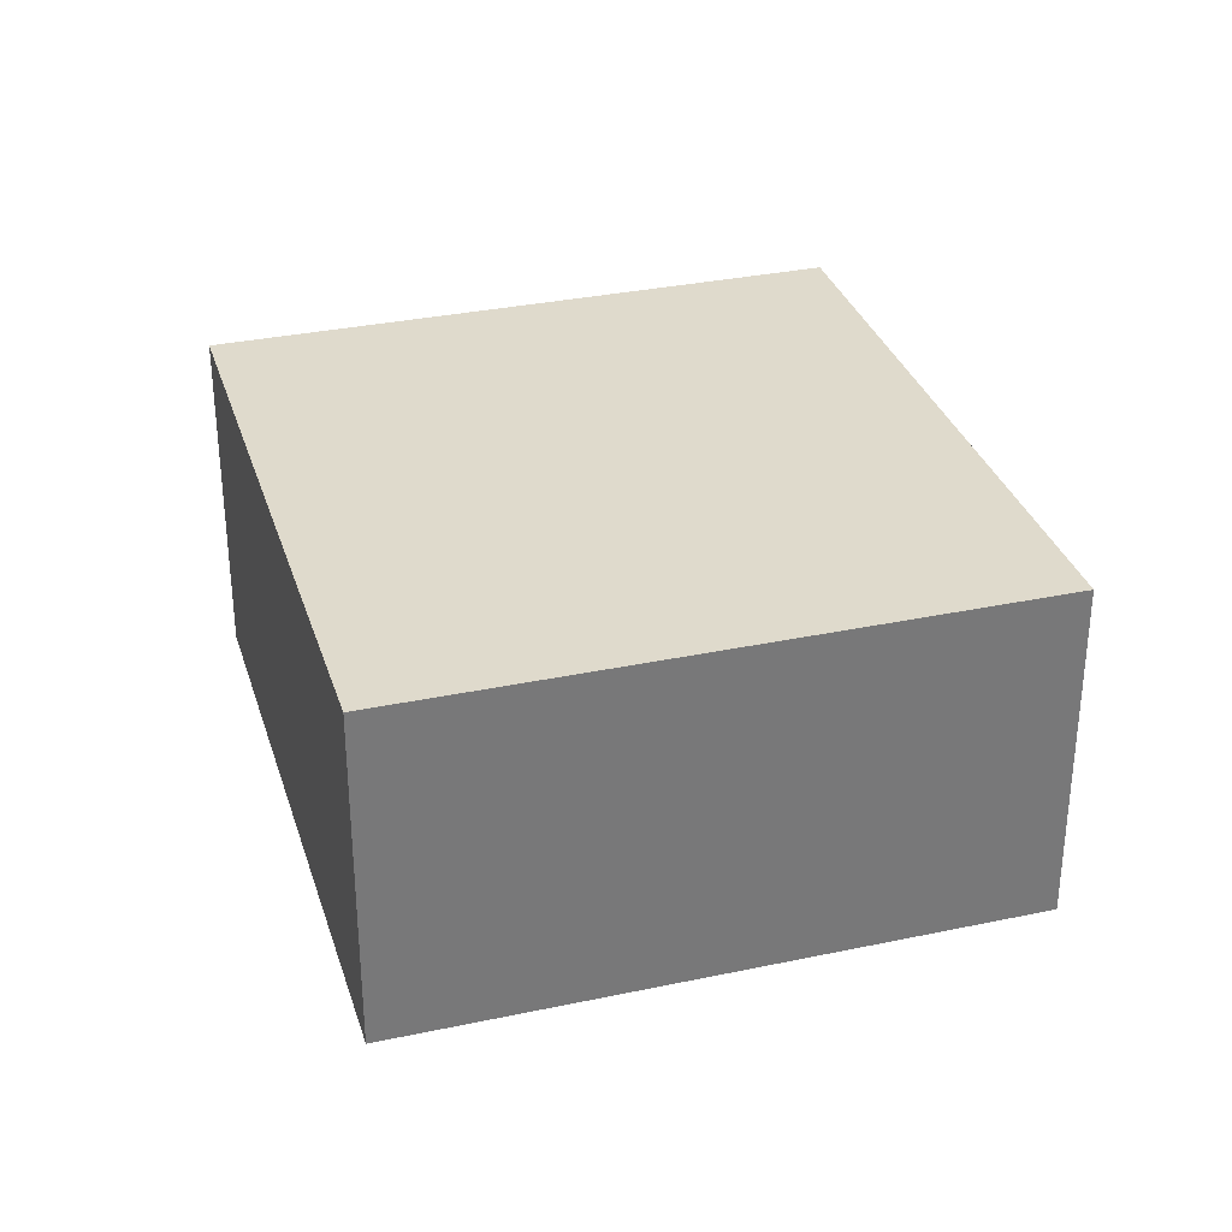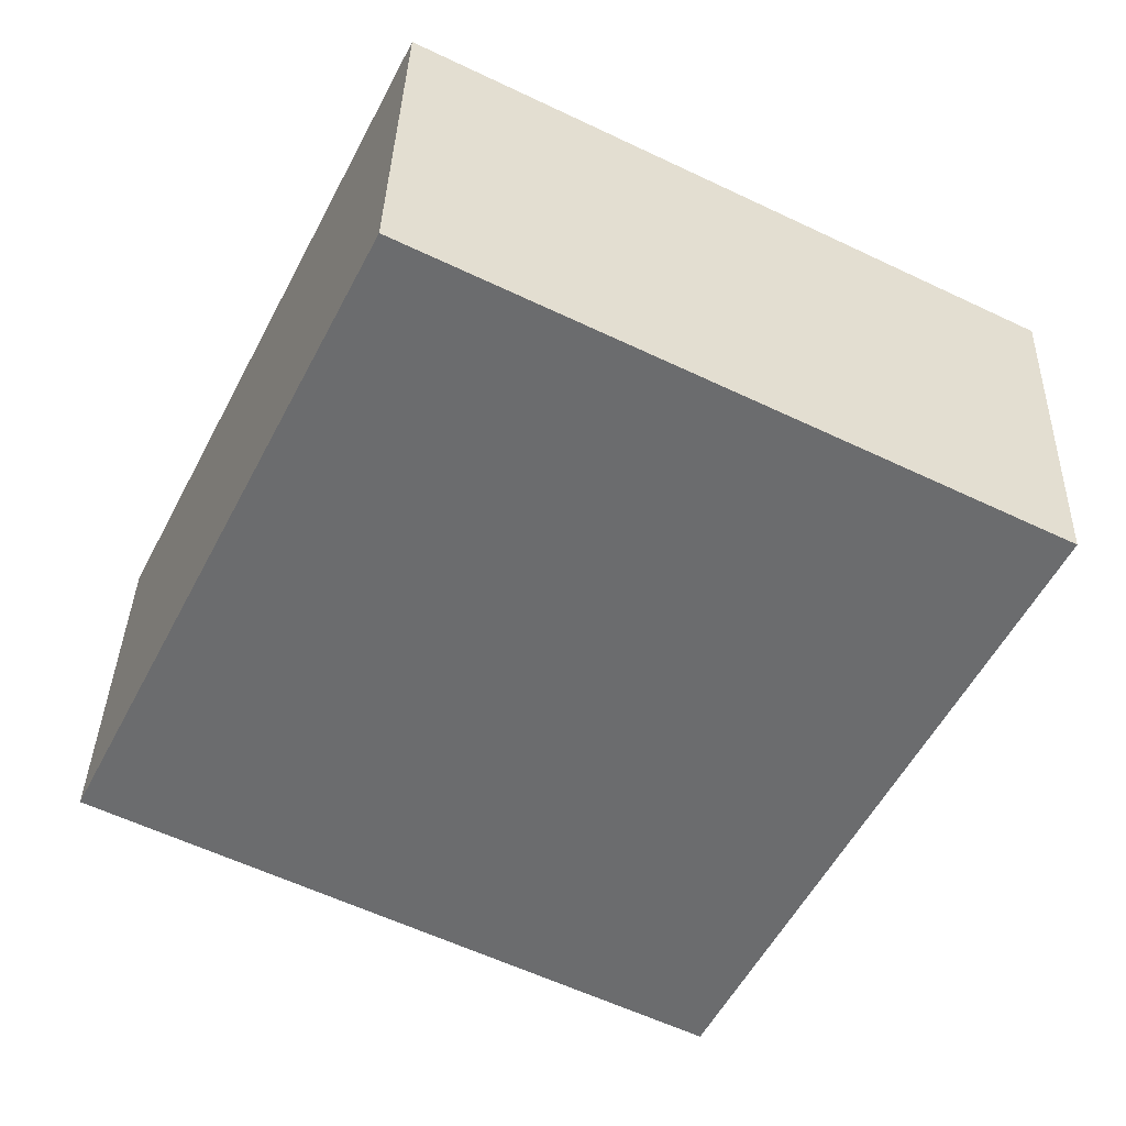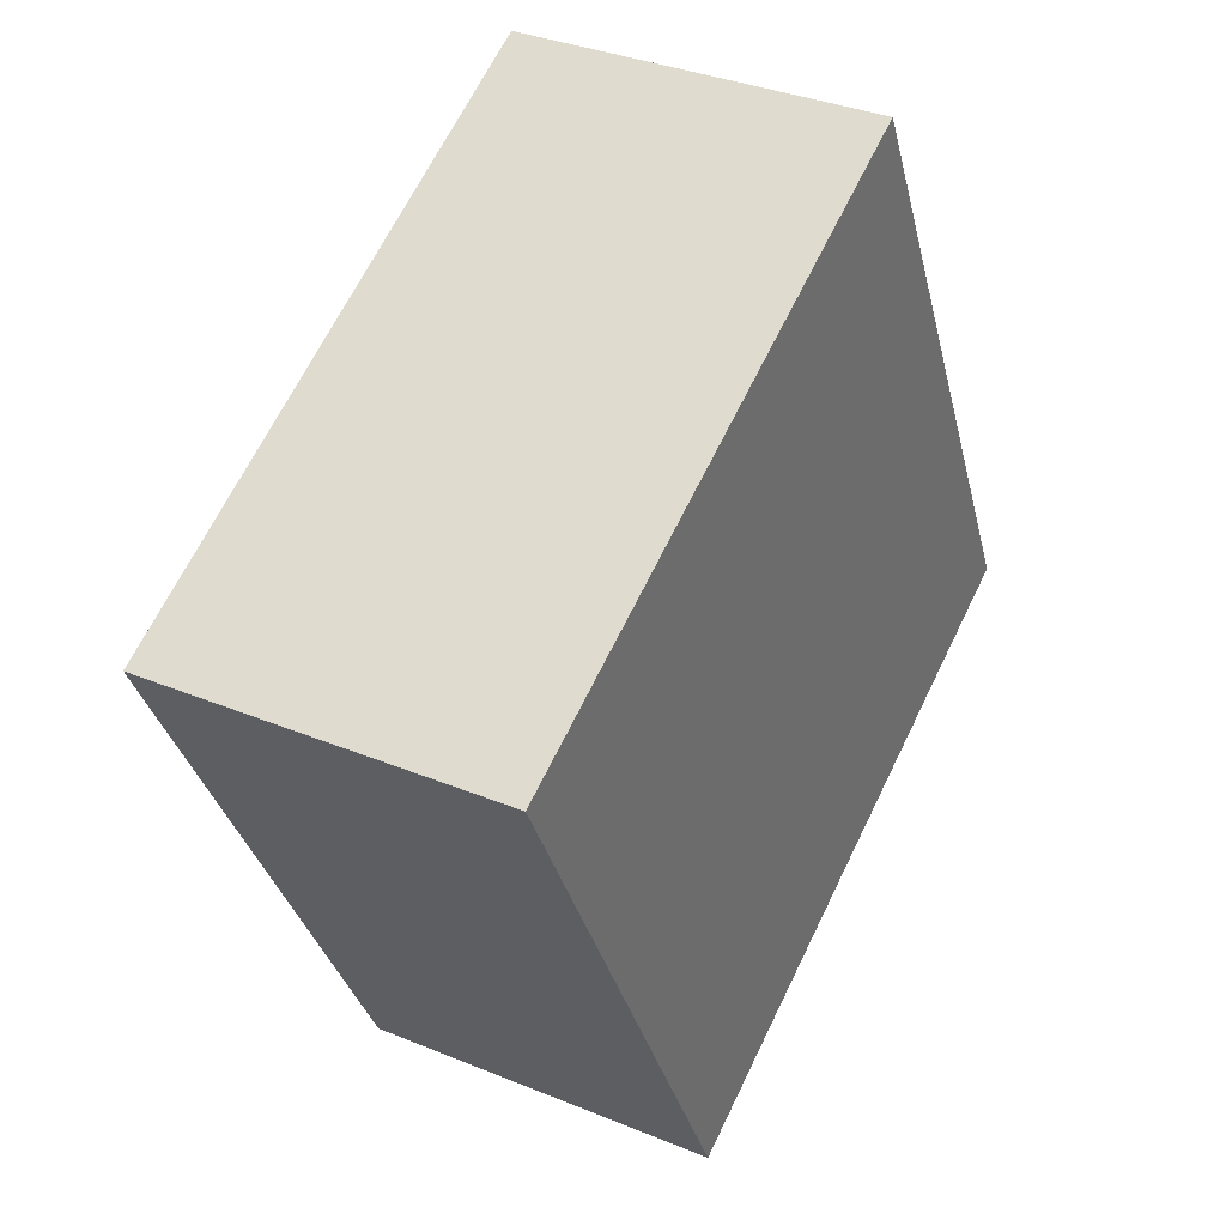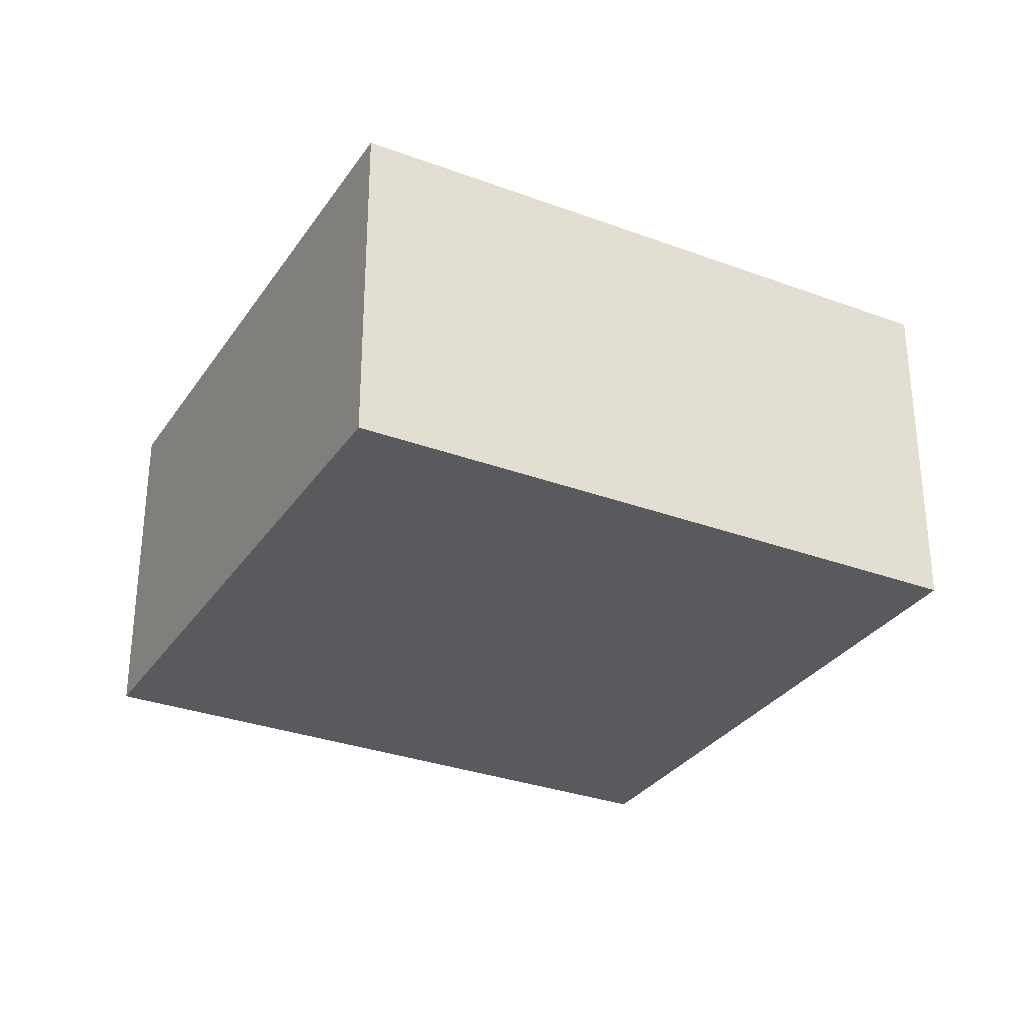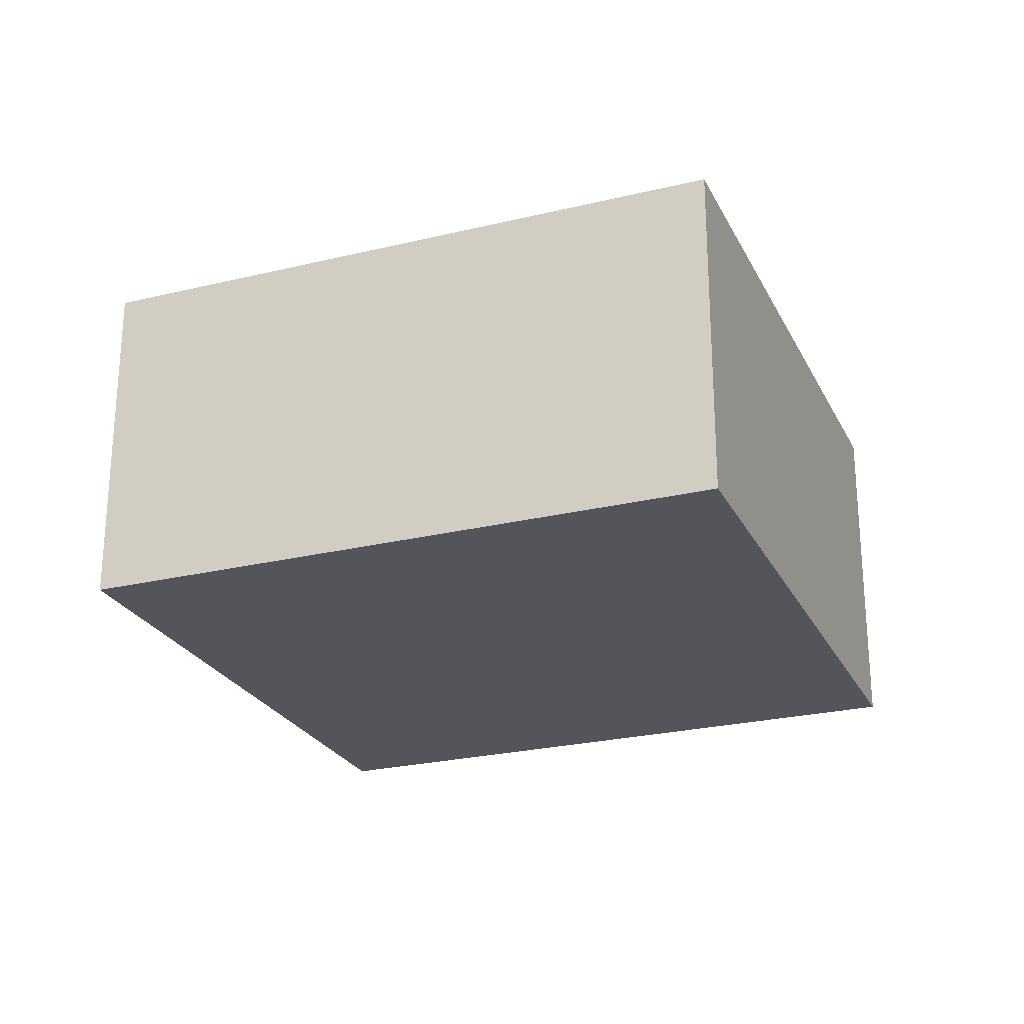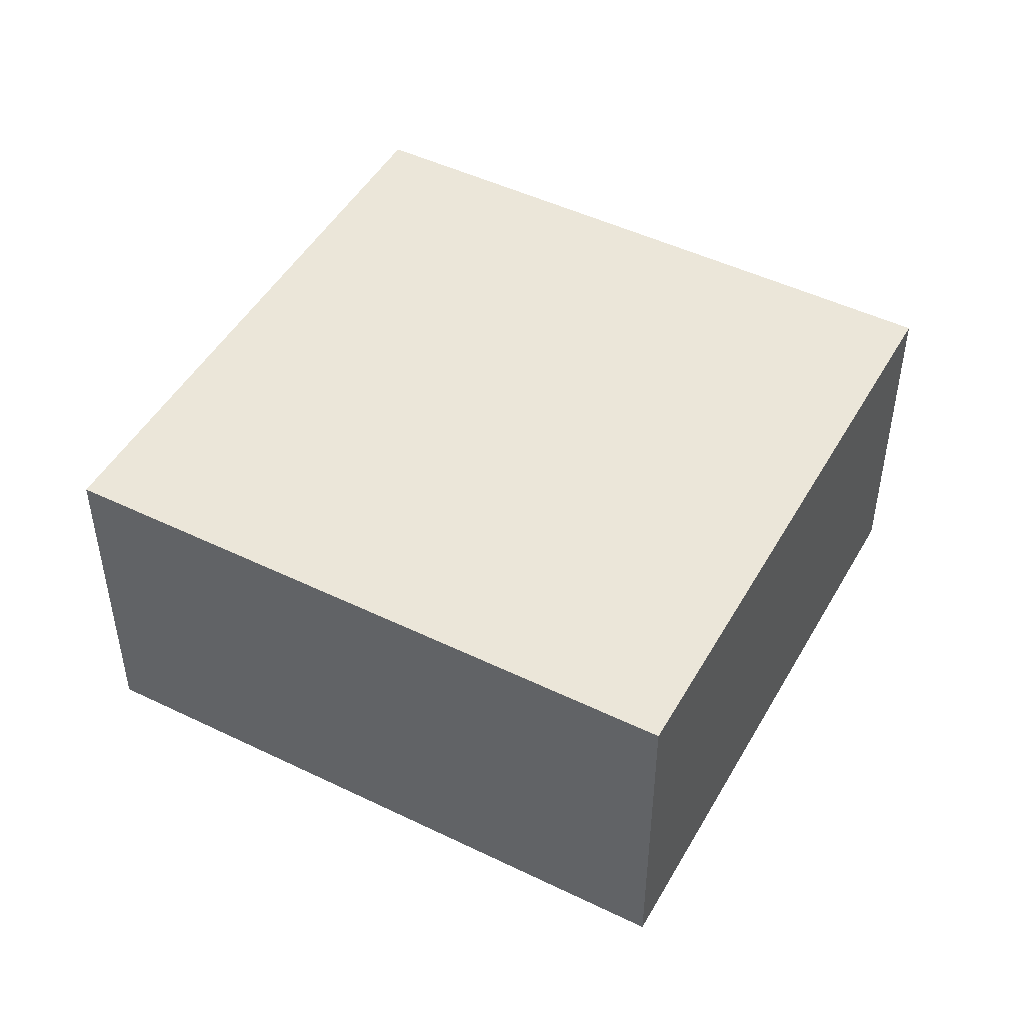
<metadata>
{"format":"obj","ext":"obj","renderer":"f3d","projection":"perspective","resolution":1024,"background":"white","views":[{"elev":32.5,"azim":-169.9,"up":"+Y"},{"elev":36.2,"azim":1.7,"up":"+Z"},{"elev":34.6,"azim":118.9,"up":"+Z"},{"elev":-30.9,"azim":88.5,"up":"+Y"},{"elev":-25.0,"azim":138.0,"up":"+Y"},{"elev":48.0,"azim":-34.9,"up":"+Y"}]}
</metadata>
<code>
v  6.953 3.079 1.034
v  2.669 3.079 5.338
v  7.817 3.079 2.763
v  6.047 3.079 -0.778
v  5.148 3.079 -2.574
v  2.477 3.079 4.954
v  0 3.079 1.885e-16
v  0.229 3.079 0.458
v  2.669 -3.269e-16 5.338
v  7.817 -1.692e-16 2.763
v  6.953 -6.331e-17 1.034
v  6.047 4.764e-17 -0.778
v  5.148 1.576e-16 -2.574
v  0 0 0
v  0.229 -2.804e-17 0.458
v  2.477 -3.033e-16 4.954
g defaultobject
f 1 2 3
f 2 1 4
f 2 4 5
f 2 5 6
f 6 5 7
f 6 7 8
f 9 3 2
f 3 9 10
f 10 1 3
f 1 10 4
f 4 10 11
f 4 11 5
f 5 11 12
f 5 12 13
f 13 7 5
f 7 13 14
f 14 8 7
f 8 14 6
f 6 14 15
f 6 15 16
f 6 16 2
f 2 16 9
f 12 14 13
f 14 12 11
f 14 11 10
f 14 10 16
f 16 10 9
f 14 16 15

</code>
